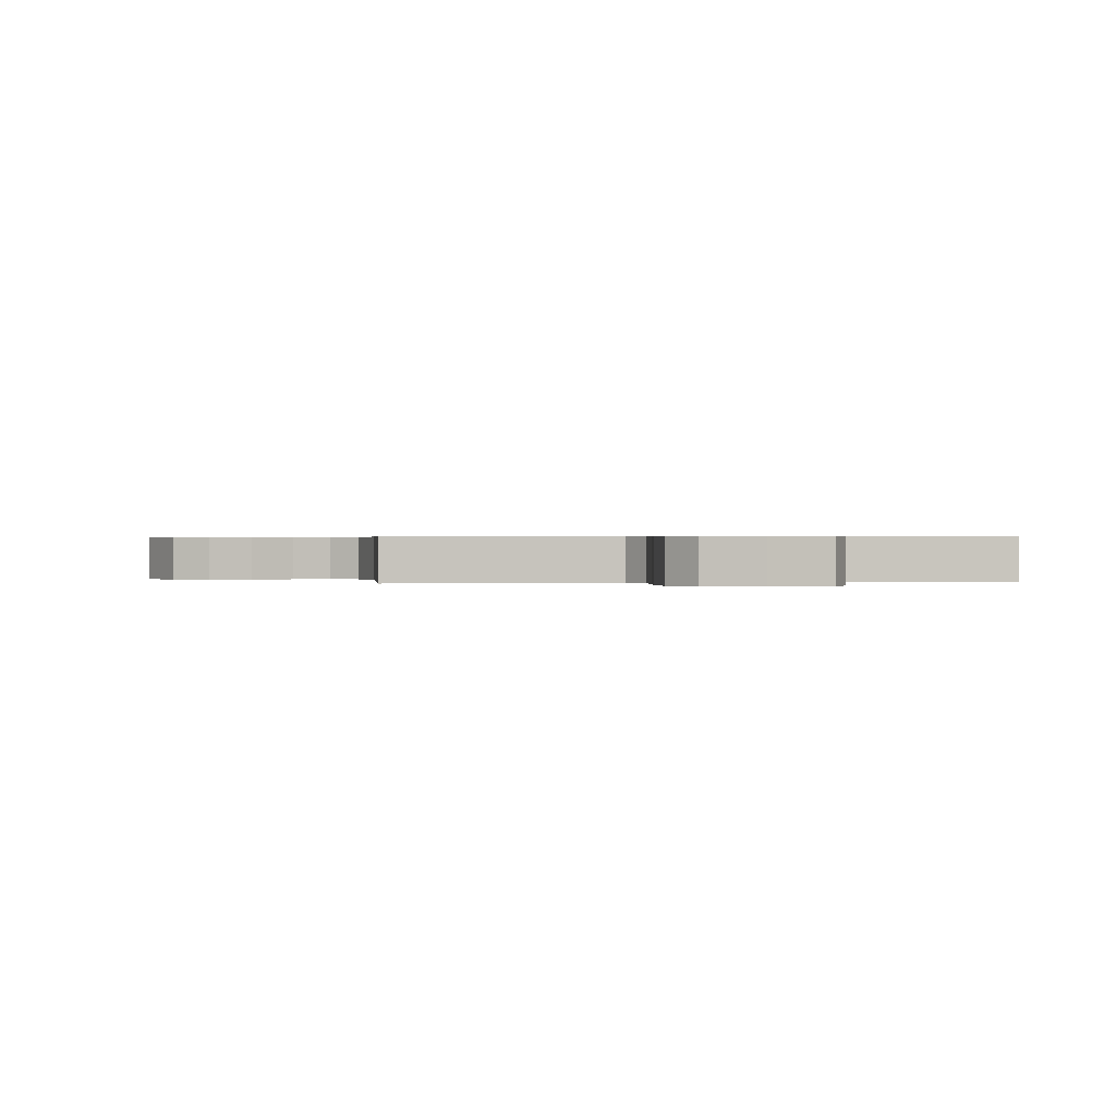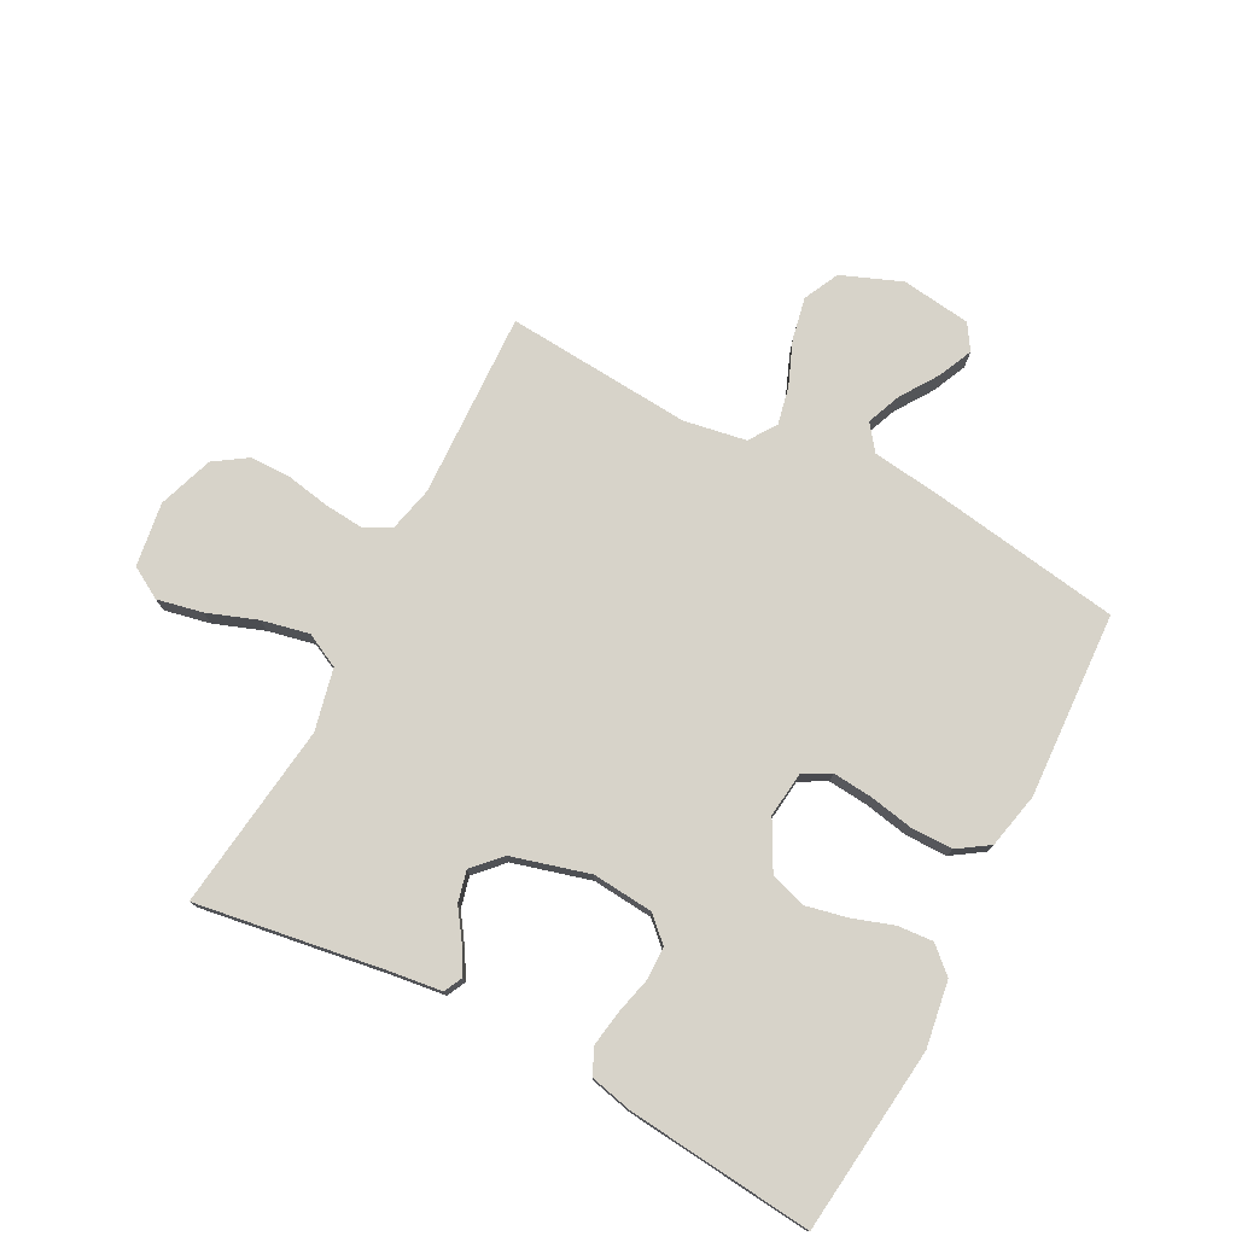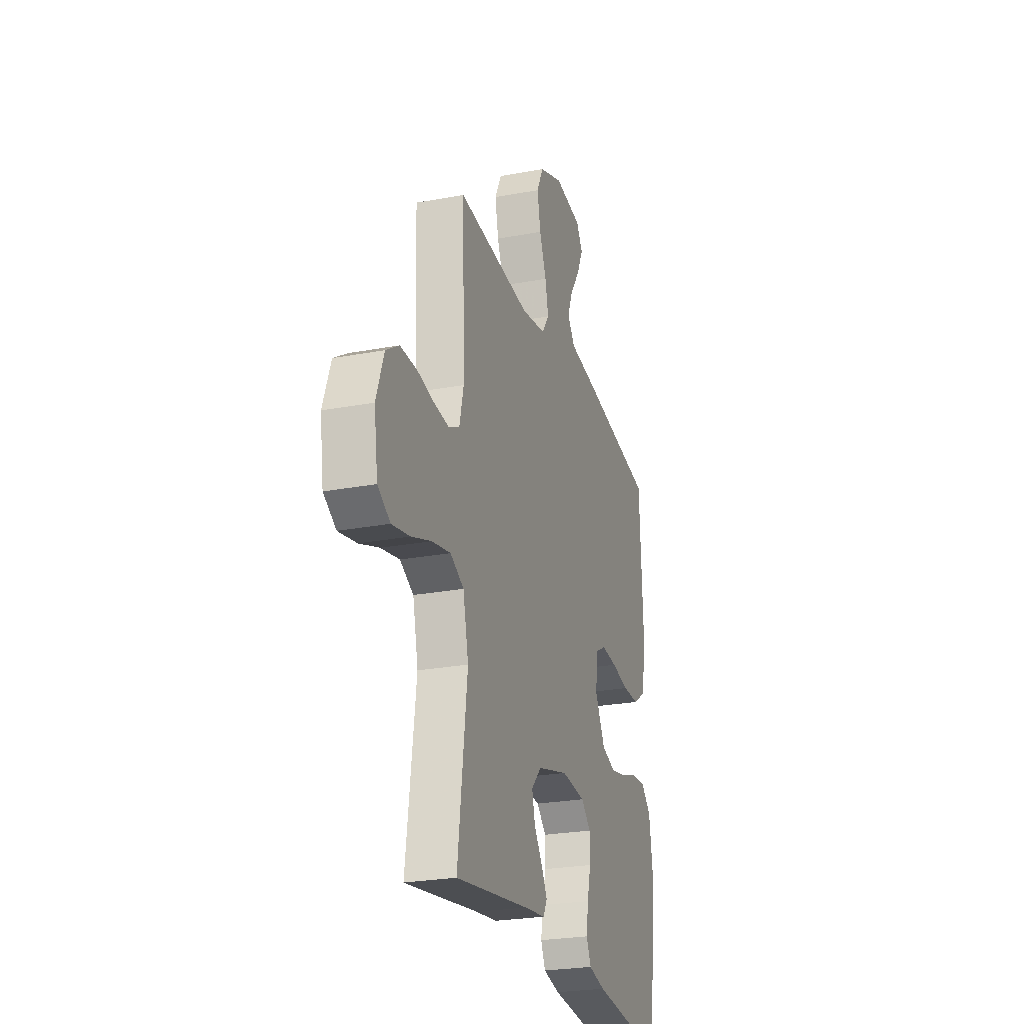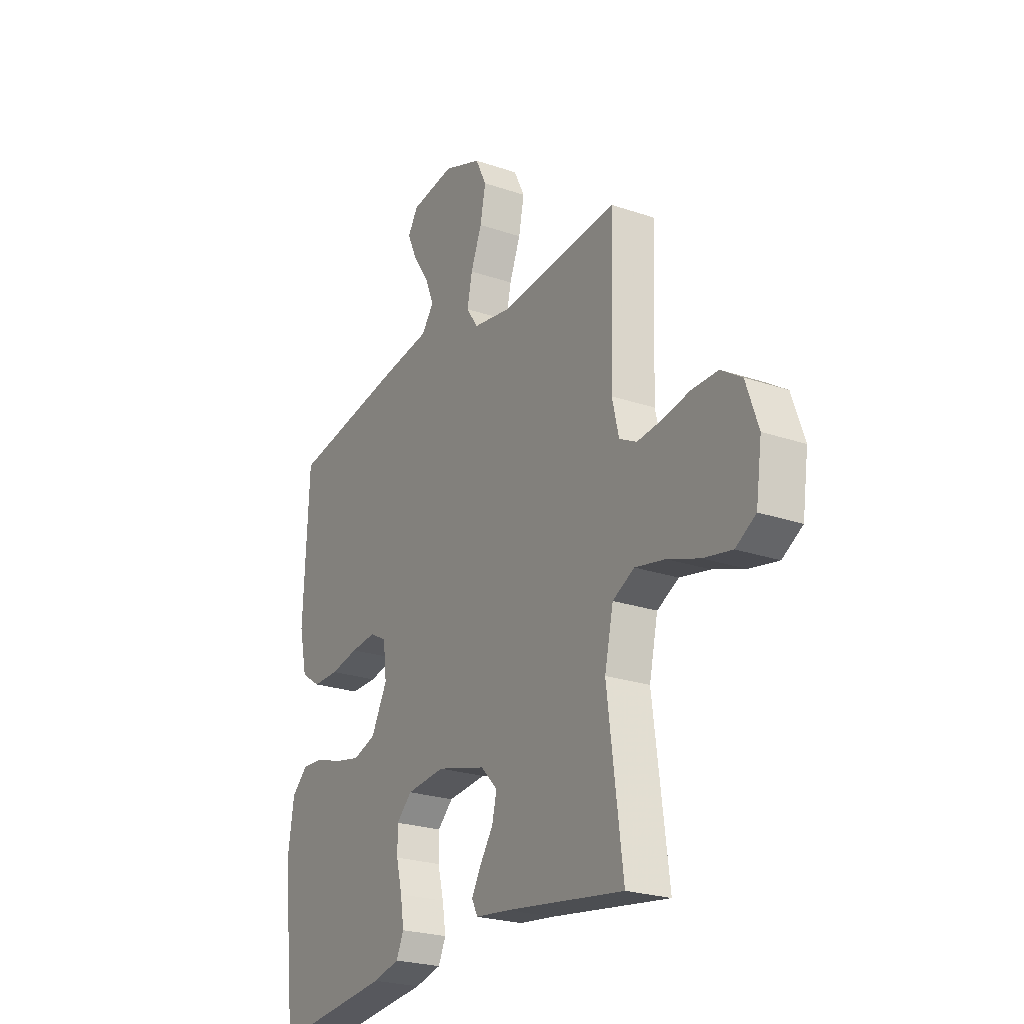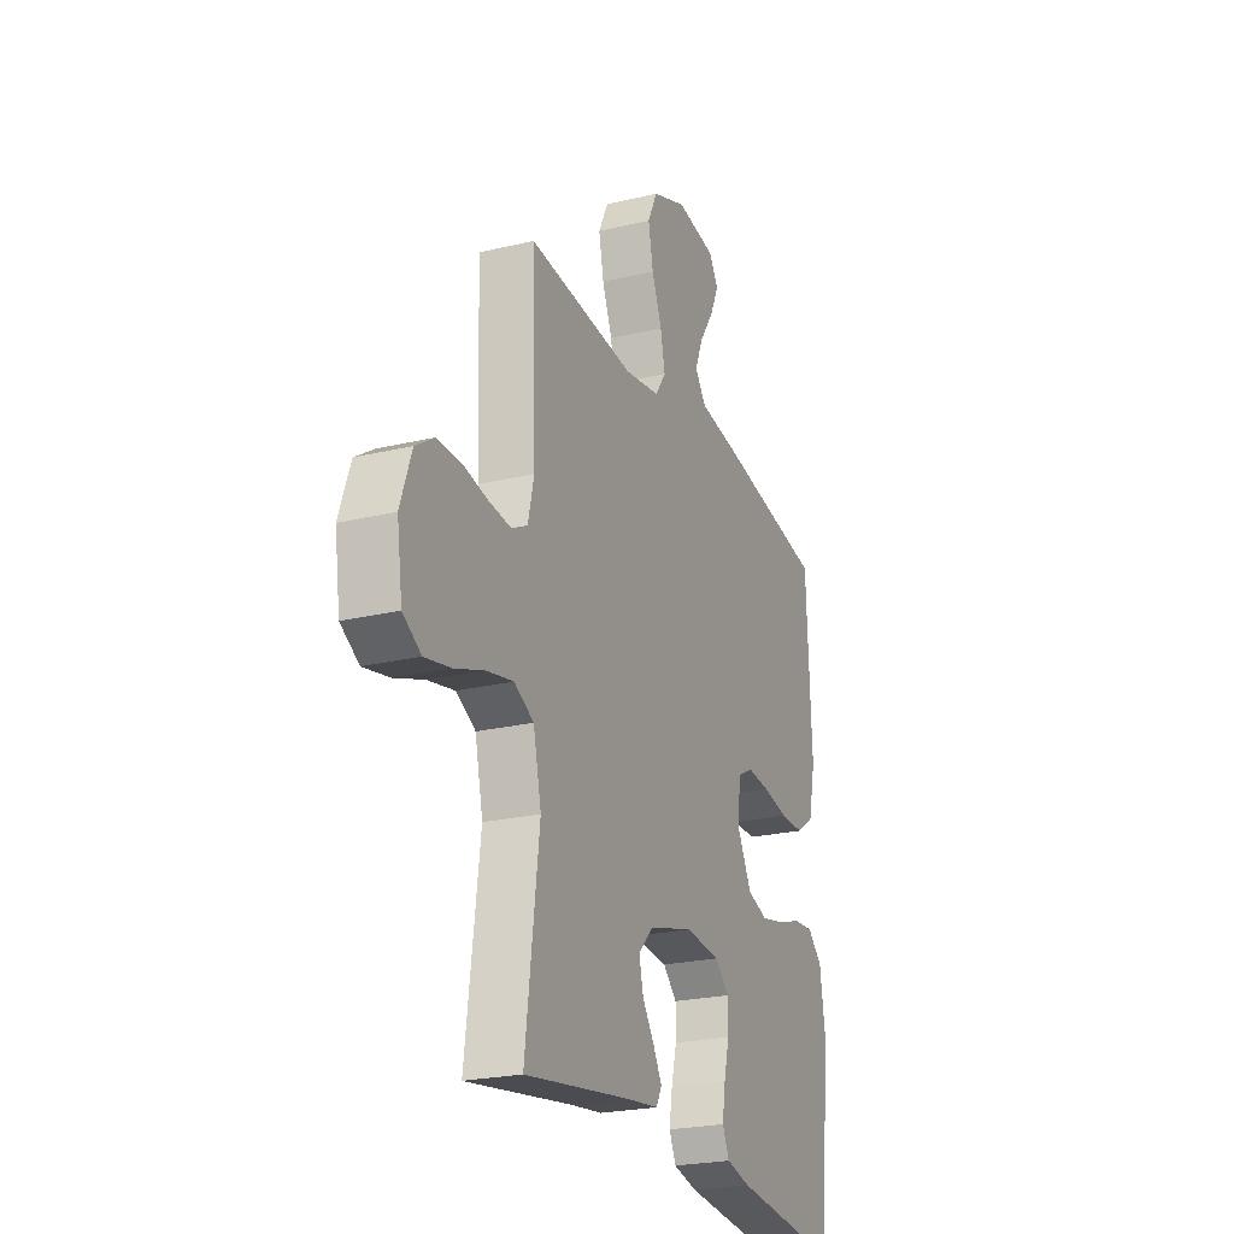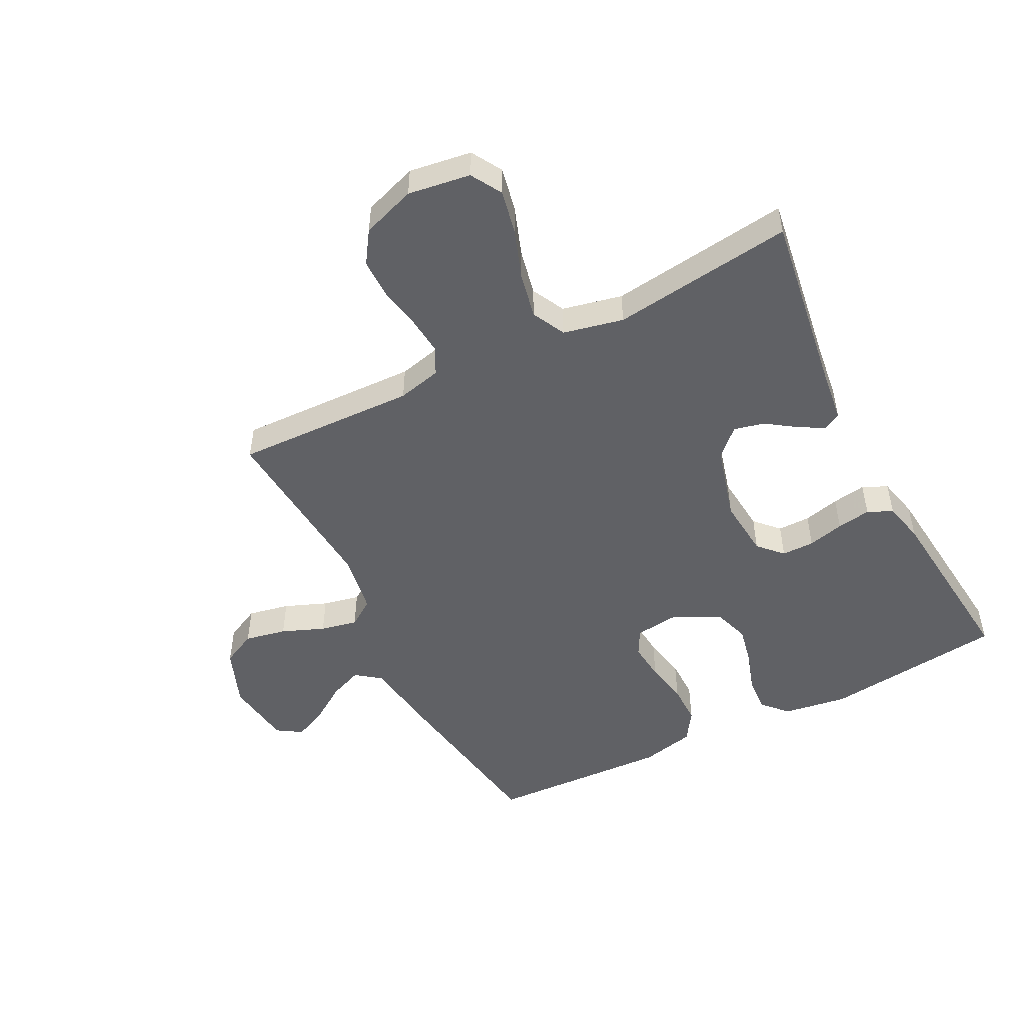
<metadata>
{"format":"obj","ext":"obj","renderer":"f3d","projection":"perspective","resolution":1024,"background":"white","views":[{"elev":0.4,"azim":79.7,"up":"+Y"},{"elev":76.4,"azim":-152.5,"up":"+Y"},{"elev":-25.2,"azim":107.0,"up":"+Z"},{"elev":-24.1,"azim":60.5,"up":"+Z"},{"elev":-23.5,"azim":111.8,"up":"+Z"},{"elev":-50.0,"azim":117.1,"up":"+Y"}]}
</metadata>
<code>
v 0.5 0.07 -0.5
v 0.2 0.07 -0.455
v 0.113 0.07 -0.444
v 0.098 0.07 -0.414
v 0.122 0.07 -0.372
v 0.155 0.07 -0.324
v 0.167 0.07 -0.274
v 0.125 0.07 -0.23
v 0 0.07 -0.196
v -0.098 0.07 -0.205
v -0.137 0.07 -0.242
v -0.137 0.07 -0.296
v -0.122 0.07 -0.356
v -0.113 0.07 -0.412
v -0.132 0.07 -0.453
v -0.2 0.07 -0.469
v -0.5 0.07 -0.5
v -0.535 0.07 -0.2
v -0.519 0.07 -0.094
v -0.478 0.07 -0.056
v -0.421 0.07 -0.06
v -0.354 0.07 -0.082
v -0.288 0.07 -0.096
v -0.23 0.07 -0.077
v -0.189 0.07 0
v -0.198 0.07 0.074
v -0.241 0.07 0.097
v -0.305 0.07 0.091
v -0.377 0.07 0.077
v -0.444 0.07 0.077
v -0.494 0.07 0.11
v -0.514 0.07 0.2
v -0.5 0.07 0.5
v -0.2 0.07 0.548
v -0.081 0.07 0.564
v -0.05 0.07 0.605
v -0.072 0.07 0.66
v -0.113 0.07 0.721
v -0.138 0.07 0.776
v -0.112 0.07 0.817
v 0 0.07 0.832
v 0.097 0.07 0.794
v 0.125 0.07 0.737
v 0.111 0.07 0.668
v 0.083 0.07 0.598
v 0.07 0.07 0.537
v 0.1 0.07 0.493
v 0.2 0.07 0.476
v 0.5 0.07 0.5
v 0.49 0.07 0.2
v 0.507 0.07 0.128
v 0.551 0.07 0.105
v 0.614 0.07 0.111
v 0.683 0.07 0.124
v 0.75 0.07 0.124
v 0.803 0.07 0.089
v 0.834 0.07 0
v 0.819 0.07 -0.103
v 0.768 0.07 -0.133
v 0.695 0.07 -0.118
v 0.614 0.07 -0.089
v 0.538 0.07 -0.073
v 0.483 0.07 -0.101
v 0.461 0.07 -0.2
v 0.5 0 -0.5
v 0.2 0 -0.455
v 0.113 0 -0.444
v 0.098 0 -0.414
v 0.122 0 -0.372
v 0.155 0 -0.324
v 0.167 0 -0.274
v 0.125 0 -0.23
v 0 0 -0.196
v -0.098 0 -0.205
v -0.137 0 -0.242
v -0.137 0 -0.296
v -0.122 0 -0.356
v -0.113 0 -0.412
v -0.132 0 -0.453
v -0.2 0 -0.469
v -0.5 0 -0.5
v -0.535 0 -0.2
v -0.519 0 -0.094
v -0.478 0 -0.056
v -0.421 0 -0.06
v -0.354 0 -0.082
v -0.288 0 -0.096
v -0.23 0 -0.077
v -0.189 0 0
v -0.198 0 0.074
v -0.241 0 0.097
v -0.305 0 0.091
v -0.377 0 0.077
v -0.444 0 0.077
v -0.494 0 0.11
v -0.514 0 0.2
v -0.5 0 0.5
v -0.2 0 0.548
v -0.081 0 0.564
v -0.05 0 0.605
v -0.072 0 0.66
v -0.113 0 0.721
v -0.138 0 0.776
v -0.112 0 0.817
v 0 0 0.832
v 0.097 0 0.794
v 0.125 0 0.737
v 0.111 0 0.668
v 0.083 0 0.598
v 0.07 0 0.537
v 0.1 0 0.493
v 0.2 0 0.476
v 0.5 0 0.5
v 0.49 0 0.2
v 0.507 0 0.128
v 0.551 0 0.105
v 0.614 0 0.111
v 0.683 0 0.124
v 0.75 0 0.124
v 0.803 0 0.089
v 0.834 0 0
v 0.819 0 -0.103
v 0.768 0 -0.133
v 0.695 0 -0.118
v 0.614 0 -0.089
v 0.538 0 -0.073
v 0.483 0 -0.101
v 0.461 0 -0.2
f 58 59 60 61
f 58 61 62
f 57 58 62
f 56 57 62
f 53 54 55 56
f 52 53 56 62
f 51 52 62 63
f 48 49 50
f 47 48 50 51
f 42 43 44 45
f 42 45 46
f 41 42 46
f 40 41 46
f 37 38 39 40
f 36 37 40 46
f 35 36 46 47
f 28 29 30 31
f 27 28 31 32
f 19 20 21 22
f 19 22 23
f 18 19 23
f 17 18 23 24
f 15 16 17 24
f 12 13 14 15
f 3 4 5 6
f 2 3 6
f 64 1 2 6
f 64 6 7
f 63 64 7 8
f 51 63 8 9
f 47 51 9 10
f 35 47 10 11
f 34 35 11
f 27 32 33 34
f 26 27 34
f 25 26 34 11
f 12 15 24 25
f 11 12 25
f 125 124 123 122
f 126 125 122
f 126 122 121
f 126 121 120
f 120 119 118 117
f 126 120 117 116
f 127 126 116 115
f 114 113 112
f 115 114 112 111
f 109 108 107 106
f 110 109 106
f 110 106 105
f 110 105 104
f 104 103 102 101
f 110 104 101 100
f 111 110 100 99
f 95 94 93 92
f 96 95 92 91
f 86 85 84 83
f 87 86 83
f 87 83 82
f 88 87 82 81
f 88 81 80 79
f 79 78 77 76
f 70 69 68 67
f 70 67 66
f 70 66 65 128
f 71 70 128
f 72 71 128 127
f 73 72 127 115
f 74 73 115 111
f 75 74 111 99
f 75 99 98
f 98 97 96 91
f 98 91 90
f 75 98 90 89
f 89 88 79 76
f 89 76 75
f 1 65 66 2
f 2 66 67 3
f 3 67 68 4
f 4 68 69 5
f 5 69 70 6
f 6 70 71 7
f 7 71 72 8
f 8 72 73 9
f 9 73 74 10
f 10 74 75 11
f 11 75 76 12
f 12 76 77 13
f 13 77 78 14
f 14 78 79 15
f 15 79 80 16
f 16 80 81 17
f 17 81 82 18
f 18 82 83 19
f 19 83 84 20
f 20 84 85 21
f 21 85 86 22
f 22 86 87 23
f 23 87 88 24
f 24 88 89 25
f 25 89 90 26
f 26 90 91 27
f 27 91 92 28
f 28 92 93 29
f 29 93 94 30
f 30 94 95 31
f 31 95 96 32
f 32 96 97 33
f 33 97 98 34
f 34 98 99 35
f 35 99 100 36
f 36 100 101 37
f 37 101 102 38
f 38 102 103 39
f 39 103 104 40
f 40 104 105 41
f 41 105 106 42
f 42 106 107 43
f 43 107 108 44
f 44 108 109 45
f 45 109 110 46
f 46 110 111 47
f 47 111 112 48
f 48 112 113 49
f 49 113 114 50
f 50 114 115 51
f 51 115 116 52
f 52 116 117 53
f 53 117 118 54
f 54 118 119 55
f 55 119 120 56
f 56 120 121 57
f 57 121 122 58
f 58 122 123 59
f 59 123 124 60
f 60 124 125 61
f 61 125 126 62
f 62 126 127 63
f 63 127 128 64
f 64 128 65 1

</code>
